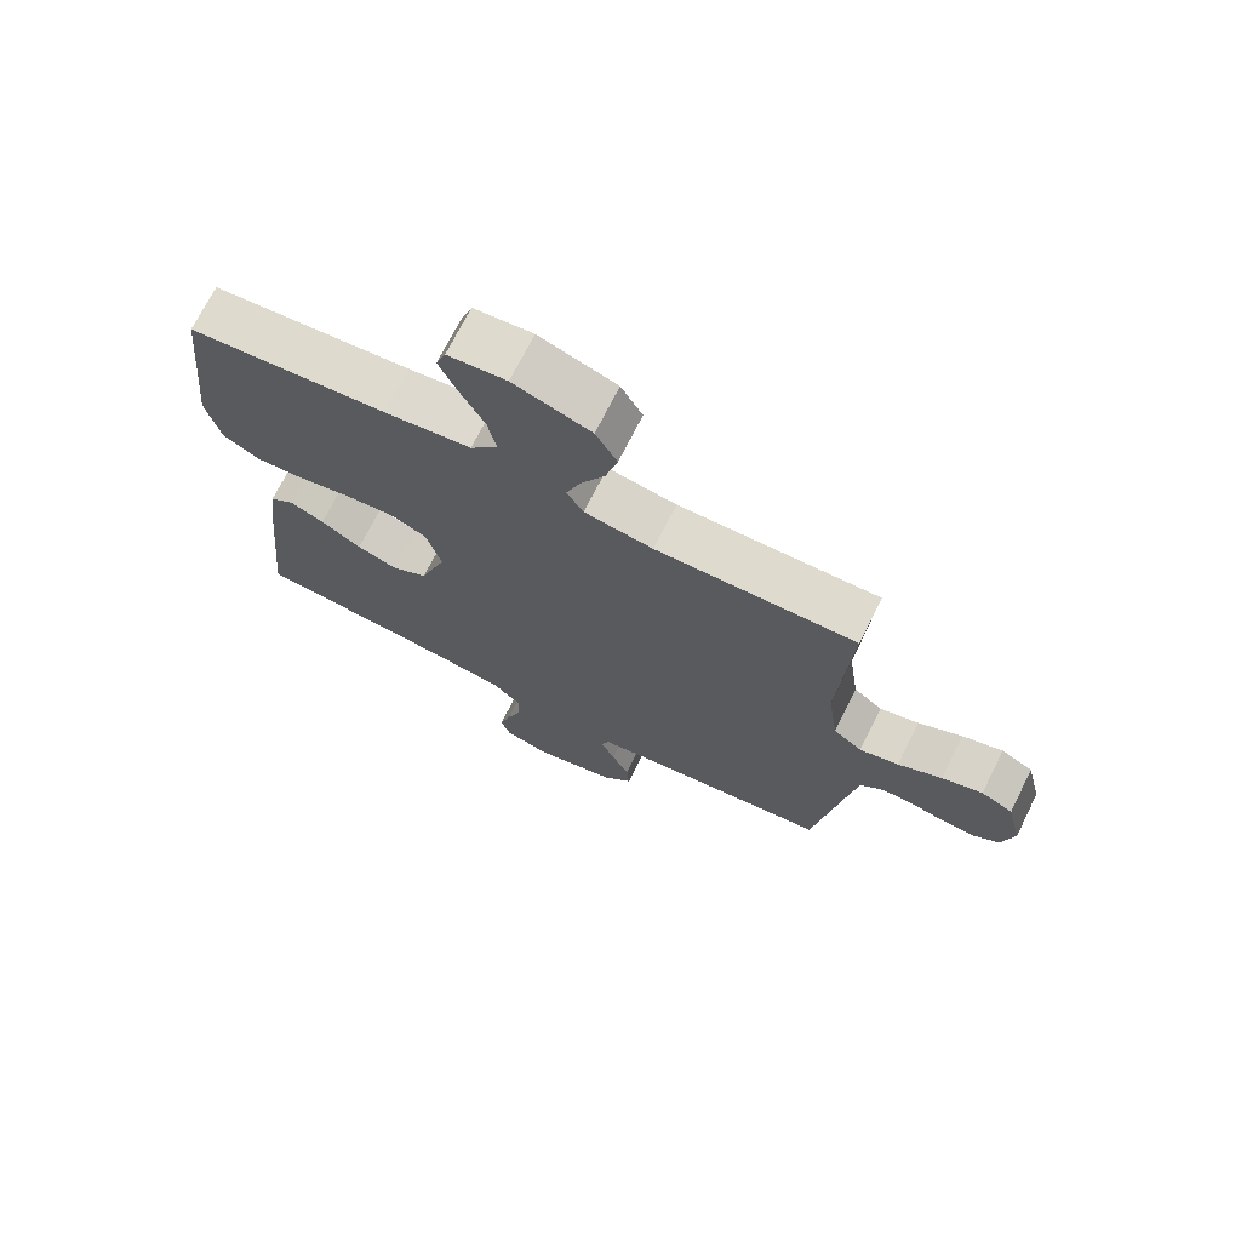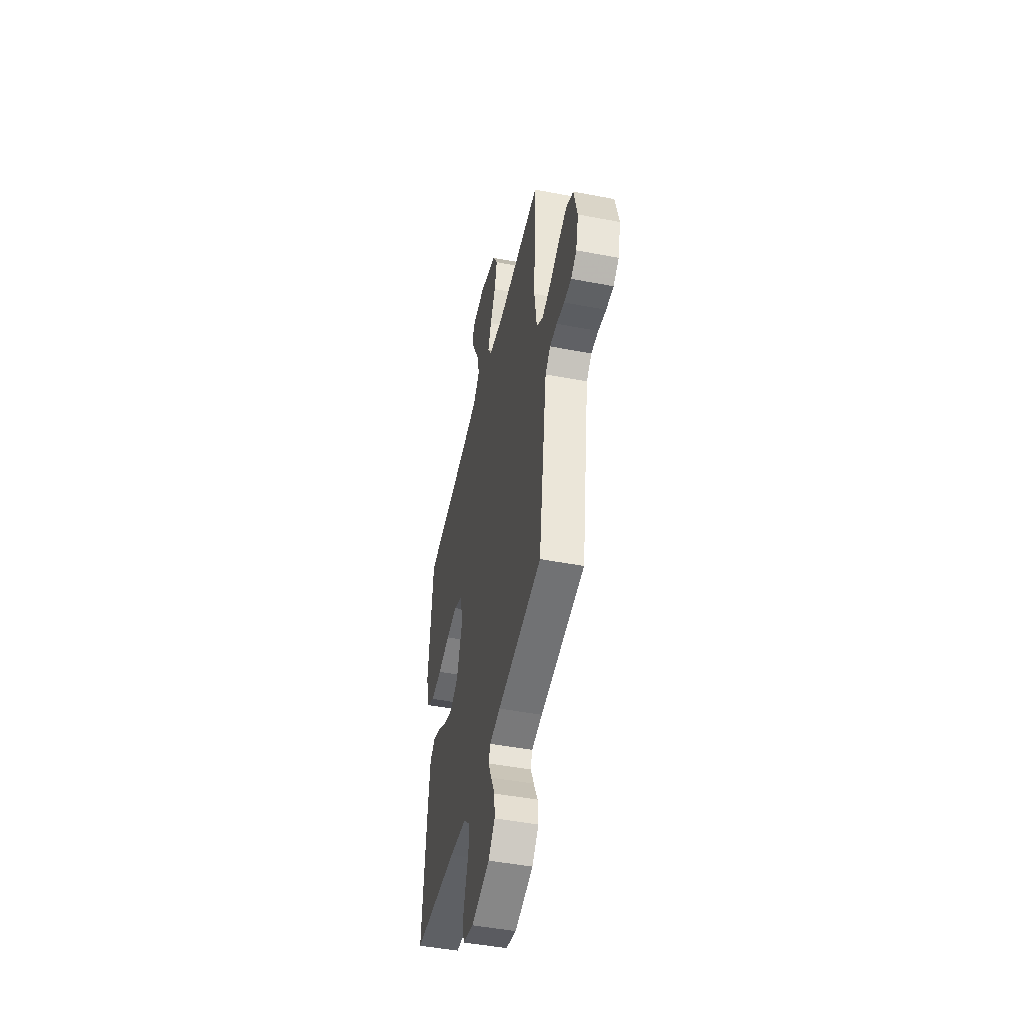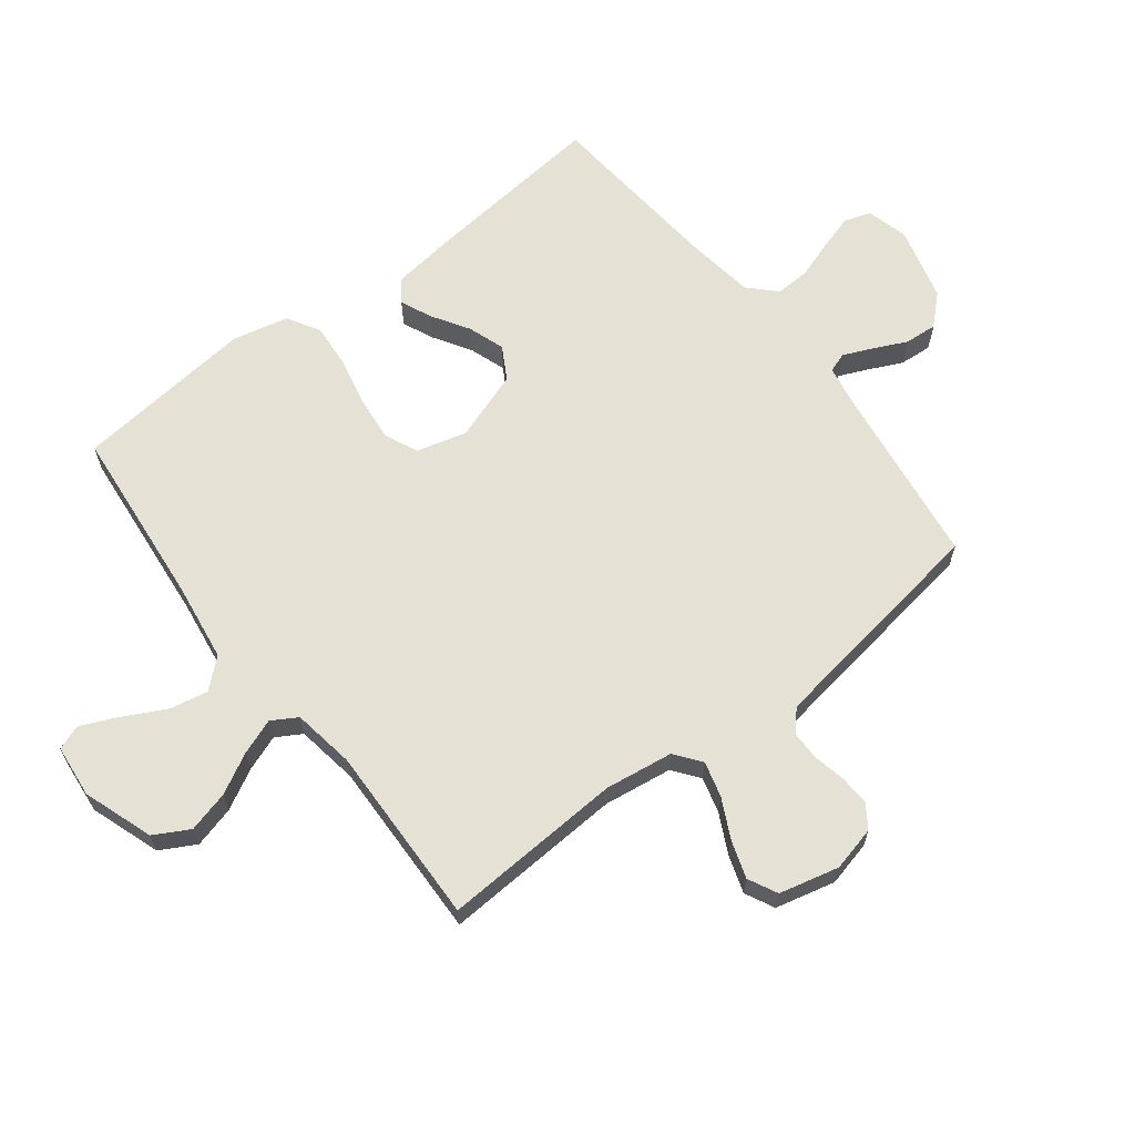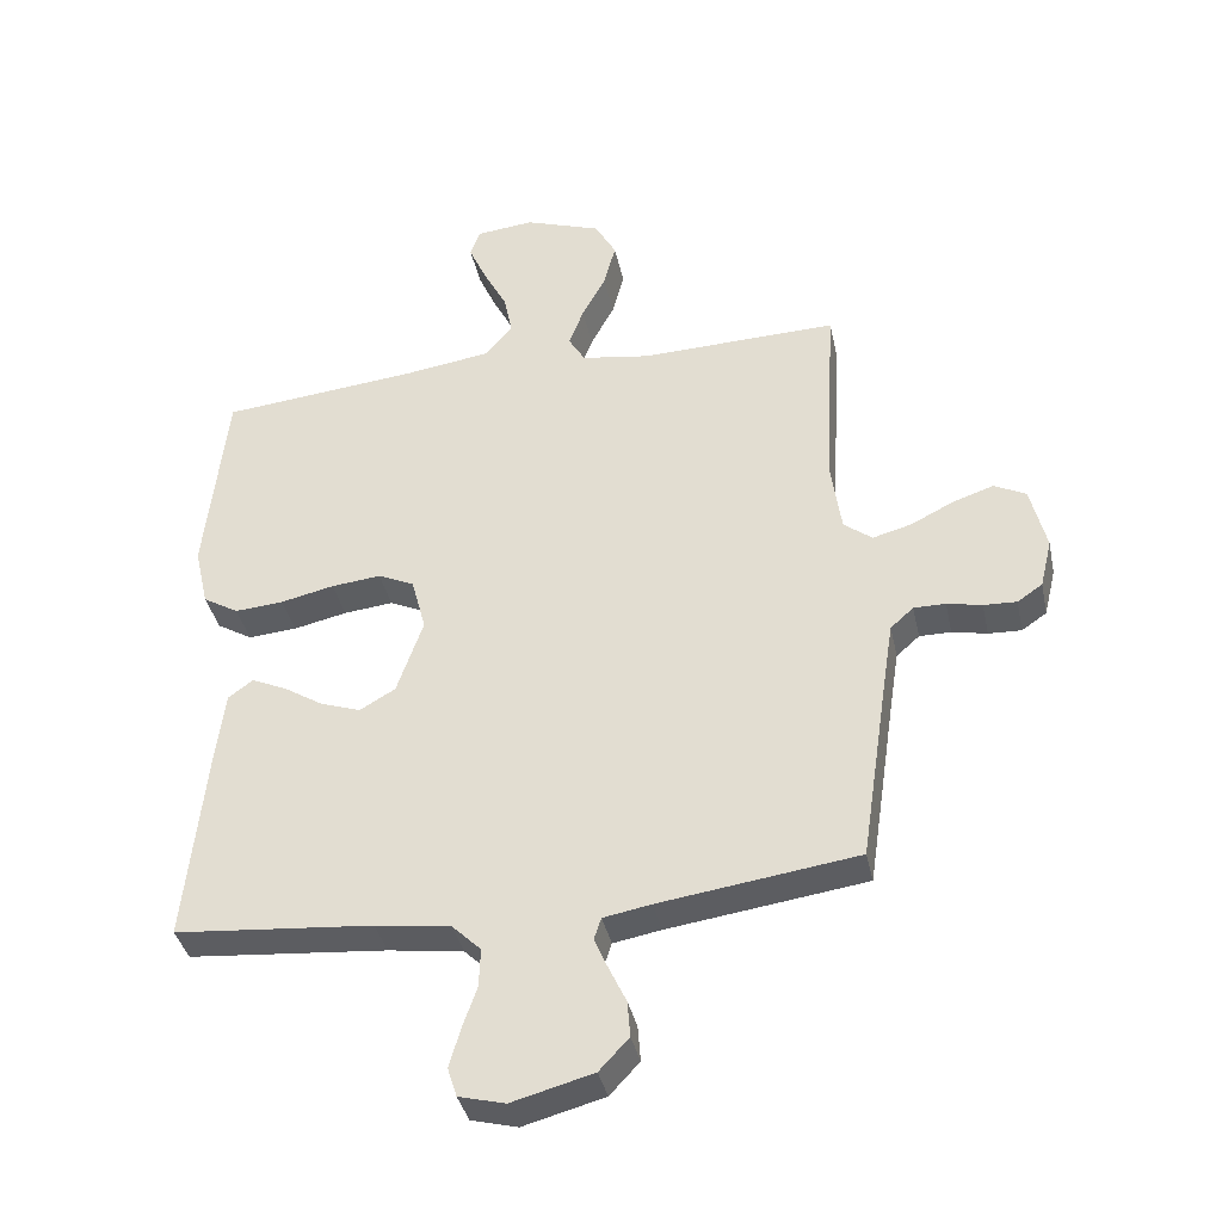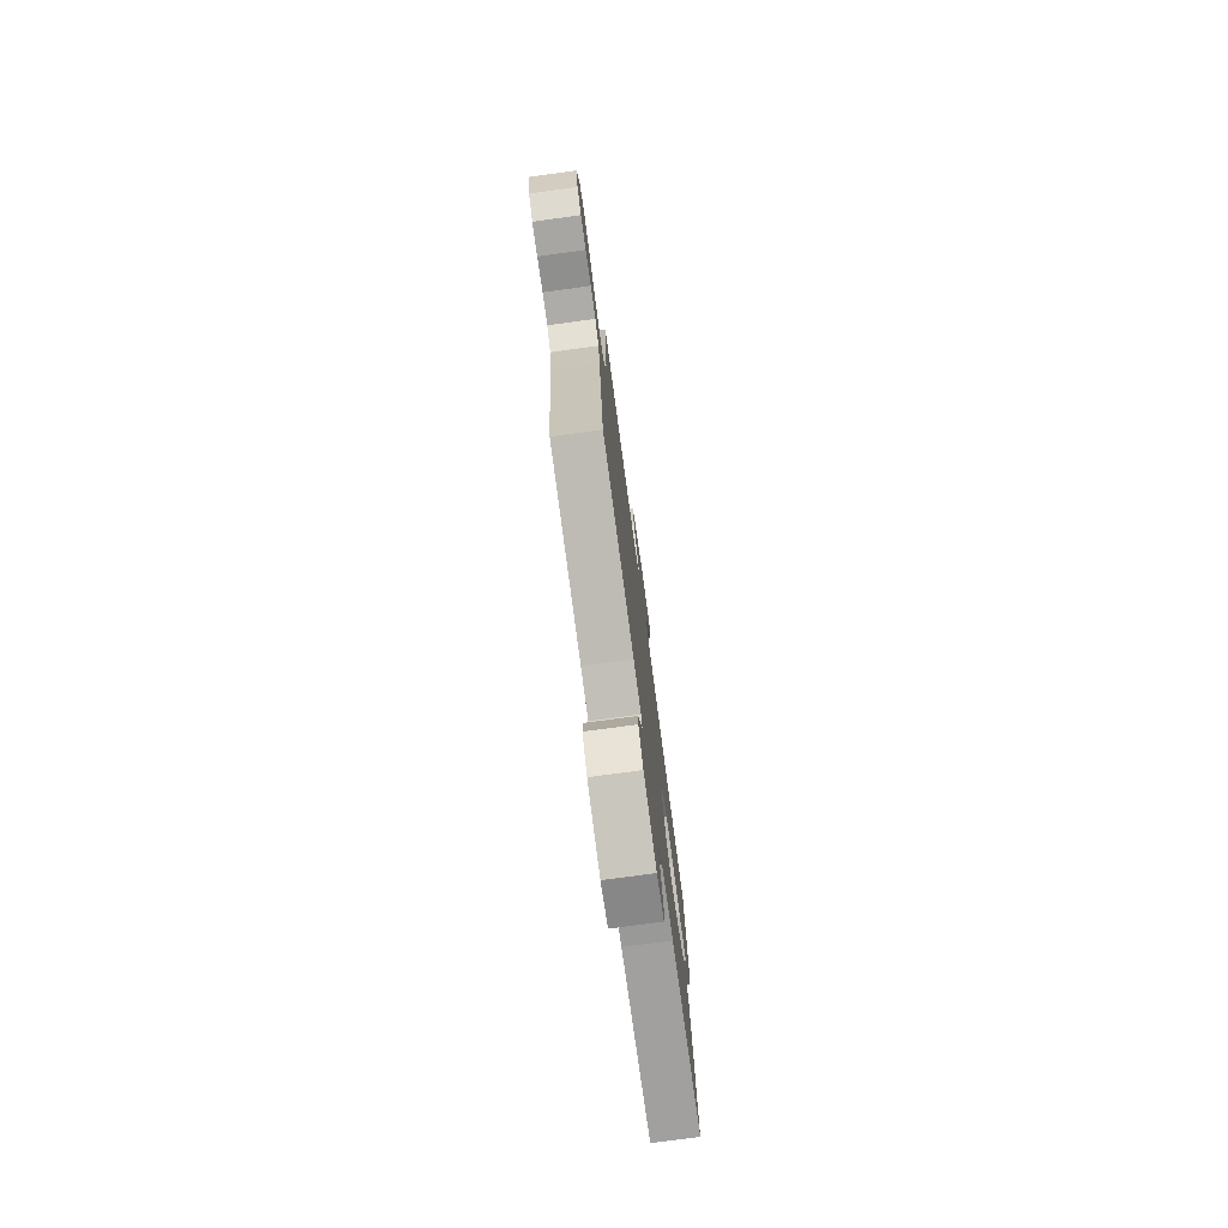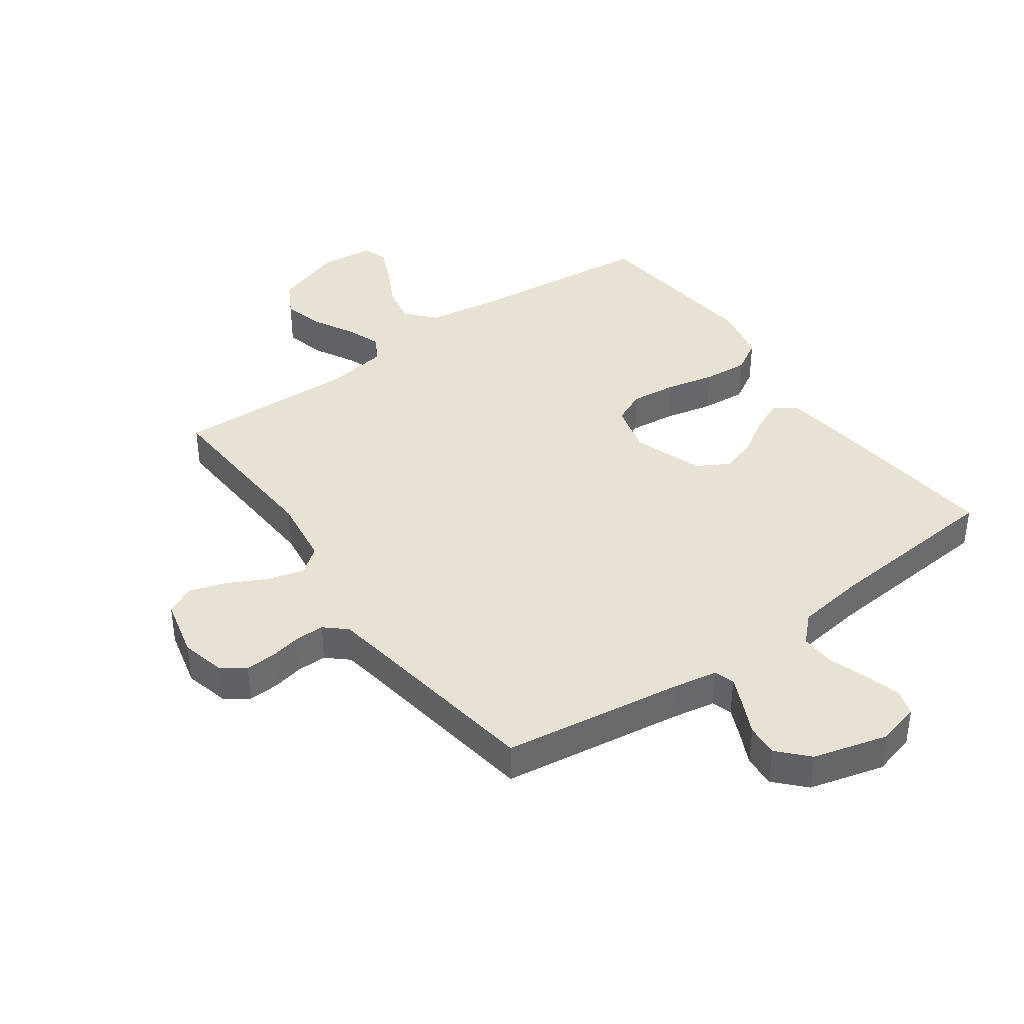
<metadata>
{"format":"obj","ext":"obj","renderer":"f3d","projection":"perspective","resolution":1024,"background":"white","views":[{"elev":71.6,"azim":26.6,"up":"+Z"},{"elev":-47.6,"azim":77.8,"up":"+Z"},{"elev":64.4,"azim":52.3,"up":"+Y"},{"elev":-37.7,"azim":12.0,"up":"+Z"},{"elev":-76.6,"azim":97.7,"up":"+Z"},{"elev":39.7,"azim":144.4,"up":"+Y"}]}
</metadata>
<code>
v 0.5 0.07 0.5
v 0.483 0.07 0.2
v 0.499 0.07 0.087
v 0.542 0.07 0.054
v 0.601 0.07 0.07
v 0.667 0.07 0.103
v 0.728 0.07 0.123
v 0.776 0.07 0.099
v 0.8 0.07 0
v 0.782 0.07 -0.074
v 0.744 0.07 -0.1
v 0.694 0.07 -0.098
v 0.641 0.07 -0.087
v 0.593 0.07 -0.087
v 0.558 0.07 -0.118
v 0.545 0.07 -0.2
v 0.5 0.07 -0.5
v 0.2 0.07 -0.542
v 0.128 0.07 -0.555
v 0.117 0.07 -0.588
v 0.138 0.07 -0.636
v 0.164 0.07 -0.691
v 0.168 0.07 -0.745
v 0.123 0.07 -0.793
v 0 0.07 -0.826
v -0.07 0.07 -0.808
v -0.084 0.07 -0.764
v -0.067 0.07 -0.705
v -0.045 0.07 -0.642
v -0.043 0.07 -0.584
v -0.086 0.07 -0.542
v -0.2 0.07 -0.526
v -0.5 0.07 -0.5
v -0.469 0.07 -0.2
v -0.455 0.07 -0.091
v -0.418 0.07 -0.064
v -0.366 0.07 -0.087
v -0.305 0.07 -0.125
v -0.244 0.07 -0.146
v -0.19 0.07 -0.115
v -0.15 0.07 0
v -0.172 0.07 0.083
v -0.227 0.07 0.108
v -0.302 0.07 0.1
v -0.383 0.07 0.082
v -0.457 0.07 0.076
v -0.511 0.07 0.108
v -0.532 0.07 0.2
v -0.5 0.07 0.5
v -0.2 0.07 0.53
v -0.069 0.07 0.549
v -0.027 0.07 0.597
v -0.04 0.07 0.661
v -0.076 0.07 0.73
v -0.103 0.07 0.791
v -0.088 0.07 0.832
v 0 0.07 0.841
v 0.116 0.07 0.801
v 0.148 0.07 0.743
v 0.13 0.07 0.675
v 0.094 0.07 0.608
v 0.072 0.07 0.549
v 0.097 0.07 0.507
v 0.2 0.07 0.491
v 0.5 0 0.5
v 0.483 0 0.2
v 0.499 0 0.087
v 0.542 0 0.054
v 0.601 0 0.07
v 0.667 0 0.103
v 0.728 0 0.123
v 0.776 0 0.099
v 0.8 0 0
v 0.782 0 -0.074
v 0.744 0 -0.1
v 0.694 0 -0.098
v 0.641 0 -0.087
v 0.593 0 -0.087
v 0.558 0 -0.118
v 0.545 0 -0.2
v 0.5 0 -0.5
v 0.2 0 -0.542
v 0.128 0 -0.555
v 0.117 0 -0.588
v 0.138 0 -0.636
v 0.164 0 -0.691
v 0.168 0 -0.745
v 0.123 0 -0.793
v 0 0 -0.826
v -0.07 0 -0.808
v -0.084 0 -0.764
v -0.067 0 -0.705
v -0.045 0 -0.642
v -0.043 0 -0.584
v -0.086 0 -0.542
v -0.2 0 -0.526
v -0.5 0 -0.5
v -0.469 0 -0.2
v -0.455 0 -0.091
v -0.418 0 -0.064
v -0.366 0 -0.087
v -0.305 0 -0.125
v -0.244 0 -0.146
v -0.19 0 -0.115
v -0.15 0 0
v -0.172 0 0.083
v -0.227 0 0.108
v -0.302 0 0.1
v -0.383 0 0.082
v -0.457 0 0.076
v -0.511 0 0.108
v -0.532 0 0.2
v -0.5 0 0.5
v -0.2 0 0.53
v -0.069 0 0.549
v -0.027 0 0.597
v -0.04 0 0.661
v -0.076 0 0.73
v -0.103 0 0.791
v -0.088 0 0.832
v 0 0 0.841
v 0.116 0 0.801
v 0.148 0 0.743
v 0.13 0 0.675
v 0.094 0 0.608
v 0.072 0 0.549
v 0.097 0 0.507
v 0.2 0 0.491
f 58 59 60 61
f 58 61 62
f 57 58 62
f 56 57 62
f 53 54 55 56
f 53 56 62
f 52 53 62 63
f 47 48 49 50
f 47 50 51
f 44 45 46 47
f 43 44 47 51
f 42 43 51 52
f 35 36 37 38
f 35 38 39
f 32 33 34 35
f 31 32 35 39
f 30 31 39 40
f 26 27 28 29
f 24 25 26 29
f 24 29 30
f 21 22 23 24
f 20 21 24 30
f 19 20 30 40
f 16 17 18
f 15 16 18 19
f 10 11 12 13
f 10 13 14
f 9 10 14
f 8 9 14
f 5 6 7 8
f 4 5 8 14
f 3 4 14 15
f 64 1 2
f 63 64 2 3
f 41 42 52 63
f 19 40 41 63
f 3 15 19 63
f 125 124 123 122
f 126 125 122
f 126 122 121
f 126 121 120
f 120 119 118 117
f 126 120 117
f 127 126 117 116
f 114 113 112 111
f 115 114 111
f 111 110 109 108
f 115 111 108 107
f 116 115 107 106
f 102 101 100 99
f 103 102 99
f 99 98 97 96
f 103 99 96 95
f 104 103 95 94
f 93 92 91 90
f 93 90 89 88
f 94 93 88
f 88 87 86 85
f 94 88 85 84
f 104 94 84 83
f 82 81 80
f 83 82 80 79
f 77 76 75 74
f 78 77 74
f 78 74 73
f 78 73 72
f 72 71 70 69
f 78 72 69 68
f 79 78 68 67
f 66 65 128
f 67 66 128 127
f 127 116 106 105
f 127 105 104 83
f 127 83 79 67
f 1 65 66 2
f 2 66 67 3
f 3 67 68 4
f 4 68 69 5
f 5 69 70 6
f 6 70 71 7
f 7 71 72 8
f 8 72 73 9
f 9 73 74 10
f 10 74 75 11
f 11 75 76 12
f 12 76 77 13
f 13 77 78 14
f 14 78 79 15
f 15 79 80 16
f 16 80 81 17
f 17 81 82 18
f 18 82 83 19
f 19 83 84 20
f 20 84 85 21
f 21 85 86 22
f 22 86 87 23
f 23 87 88 24
f 24 88 89 25
f 25 89 90 26
f 26 90 91 27
f 27 91 92 28
f 28 92 93 29
f 29 93 94 30
f 30 94 95 31
f 31 95 96 32
f 32 96 97 33
f 33 97 98 34
f 34 98 99 35
f 35 99 100 36
f 36 100 101 37
f 37 101 102 38
f 38 102 103 39
f 39 103 104 40
f 40 104 105 41
f 41 105 106 42
f 42 106 107 43
f 43 107 108 44
f 44 108 109 45
f 45 109 110 46
f 46 110 111 47
f 47 111 112 48
f 48 112 113 49
f 49 113 114 50
f 50 114 115 51
f 51 115 116 52
f 52 116 117 53
f 53 117 118 54
f 54 118 119 55
f 55 119 120 56
f 56 120 121 57
f 57 121 122 58
f 58 122 123 59
f 59 123 124 60
f 60 124 125 61
f 61 125 126 62
f 62 126 127 63
f 63 127 128 64
f 64 128 65 1

</code>
